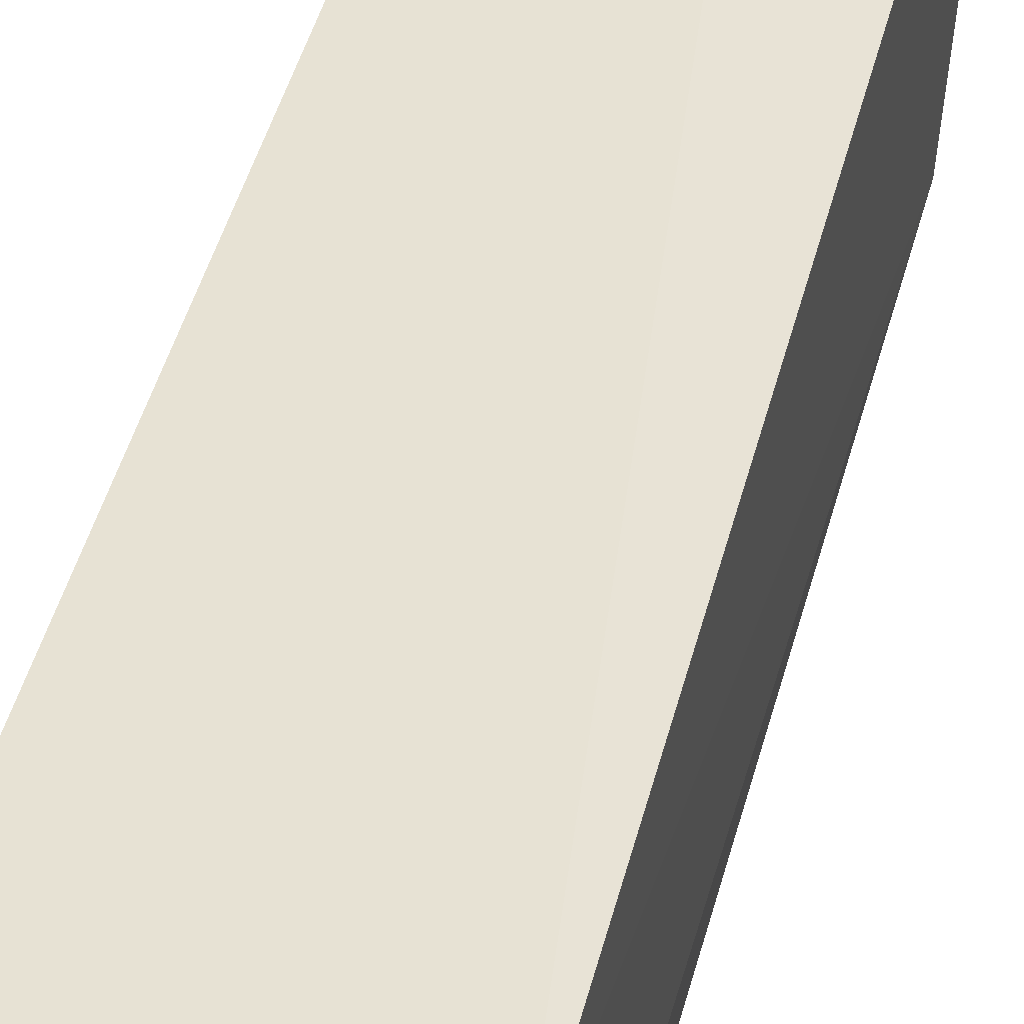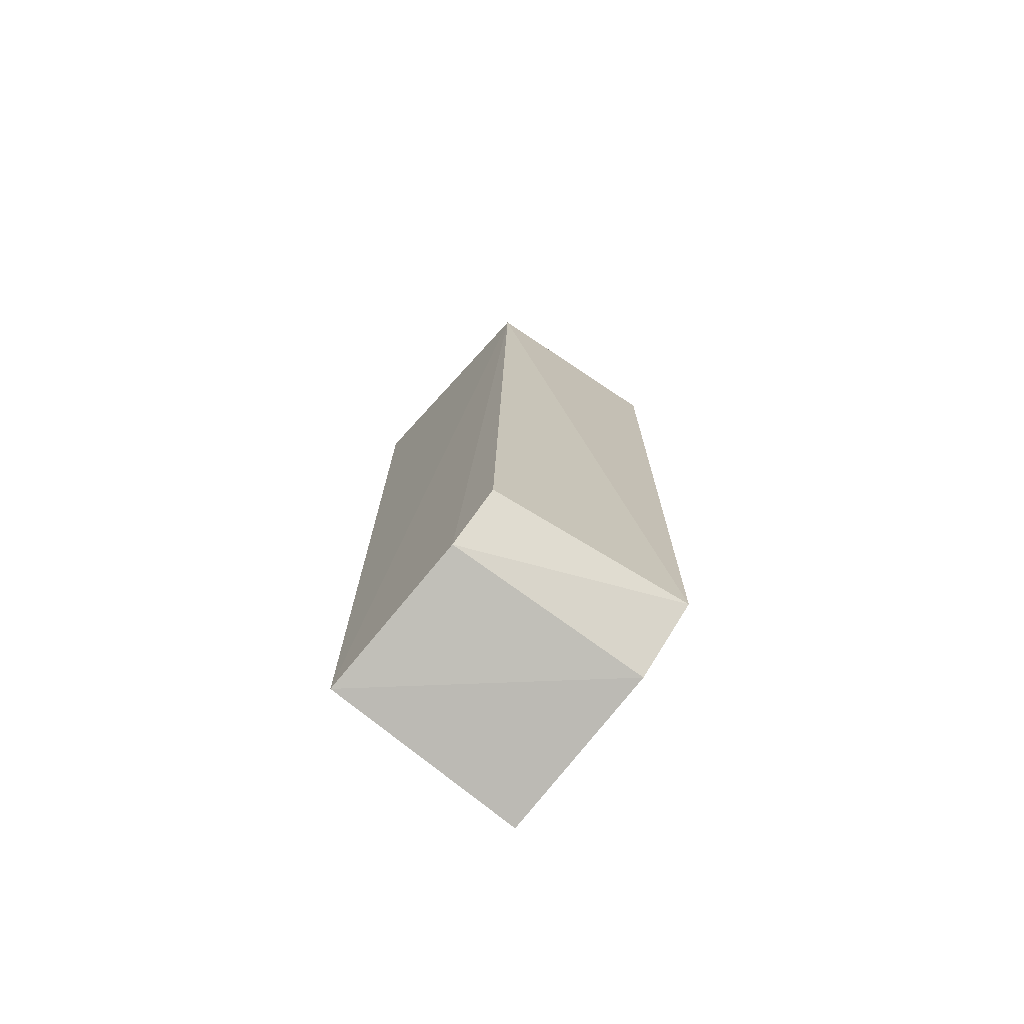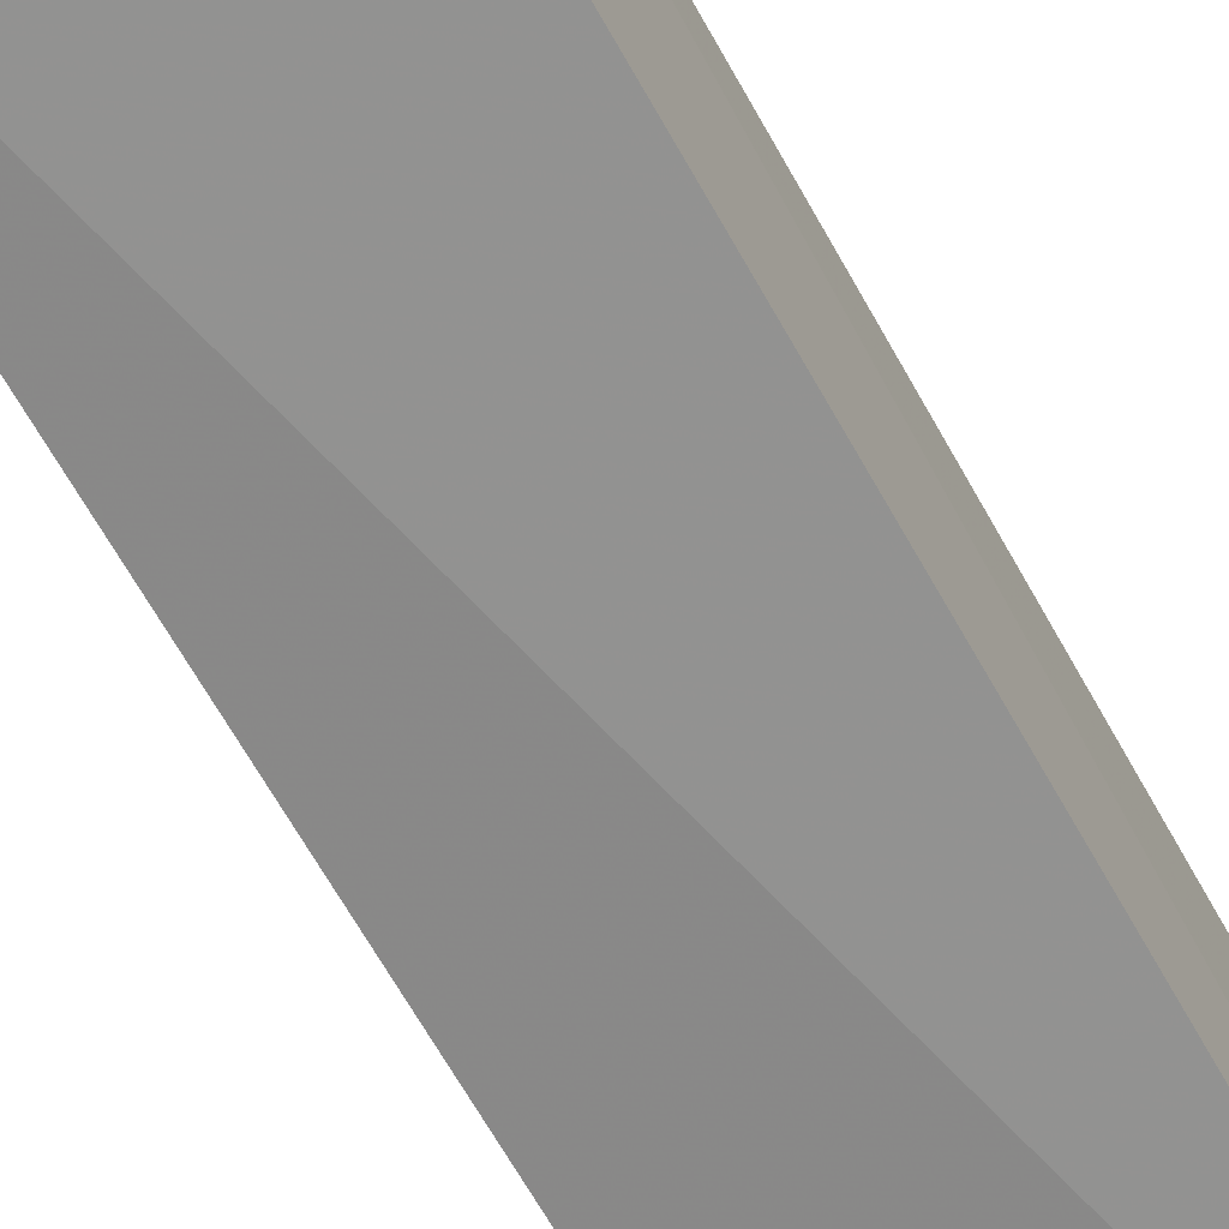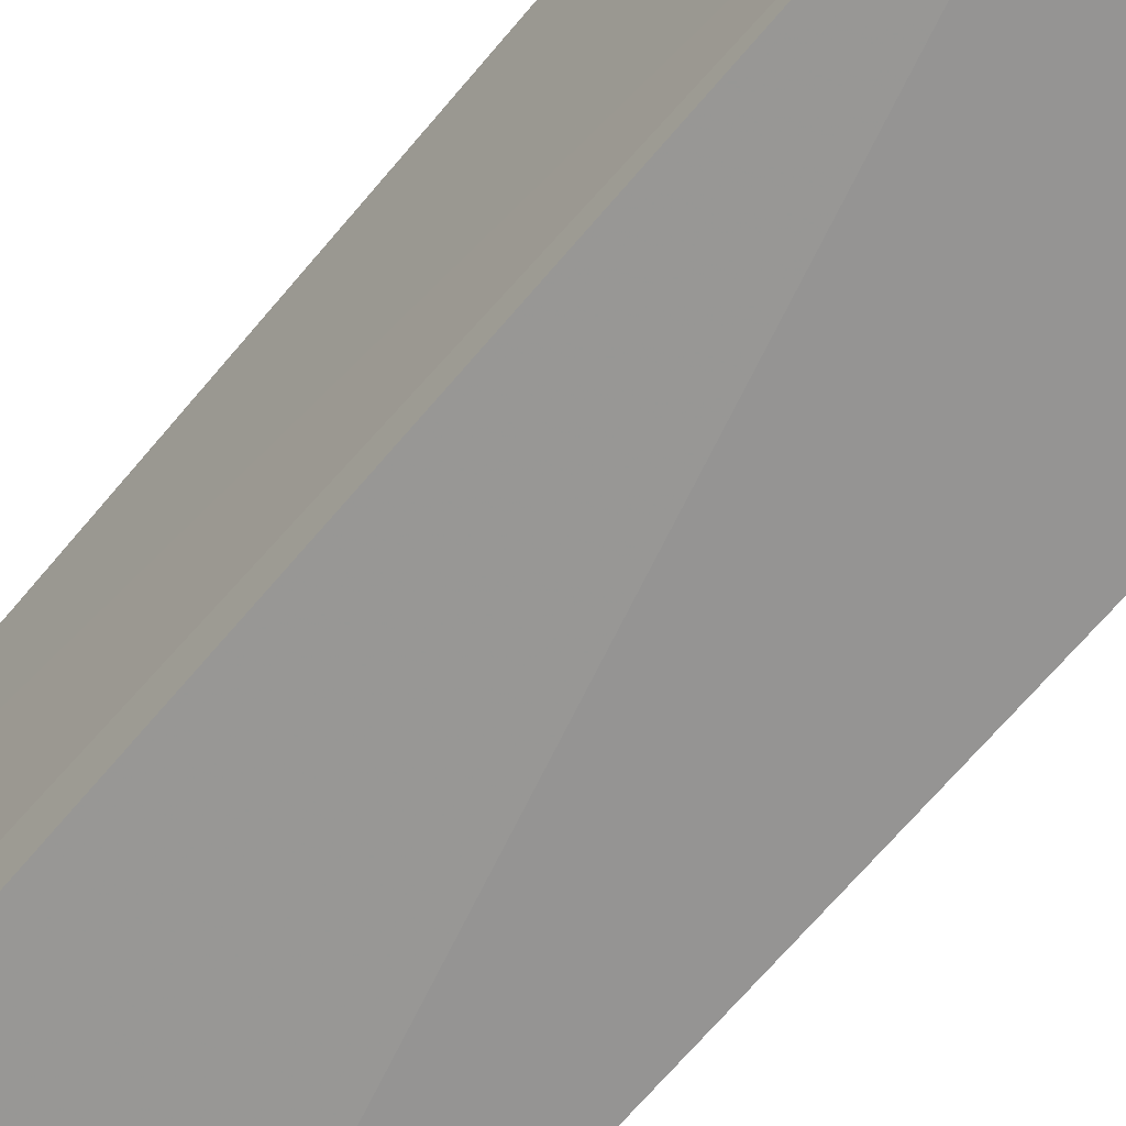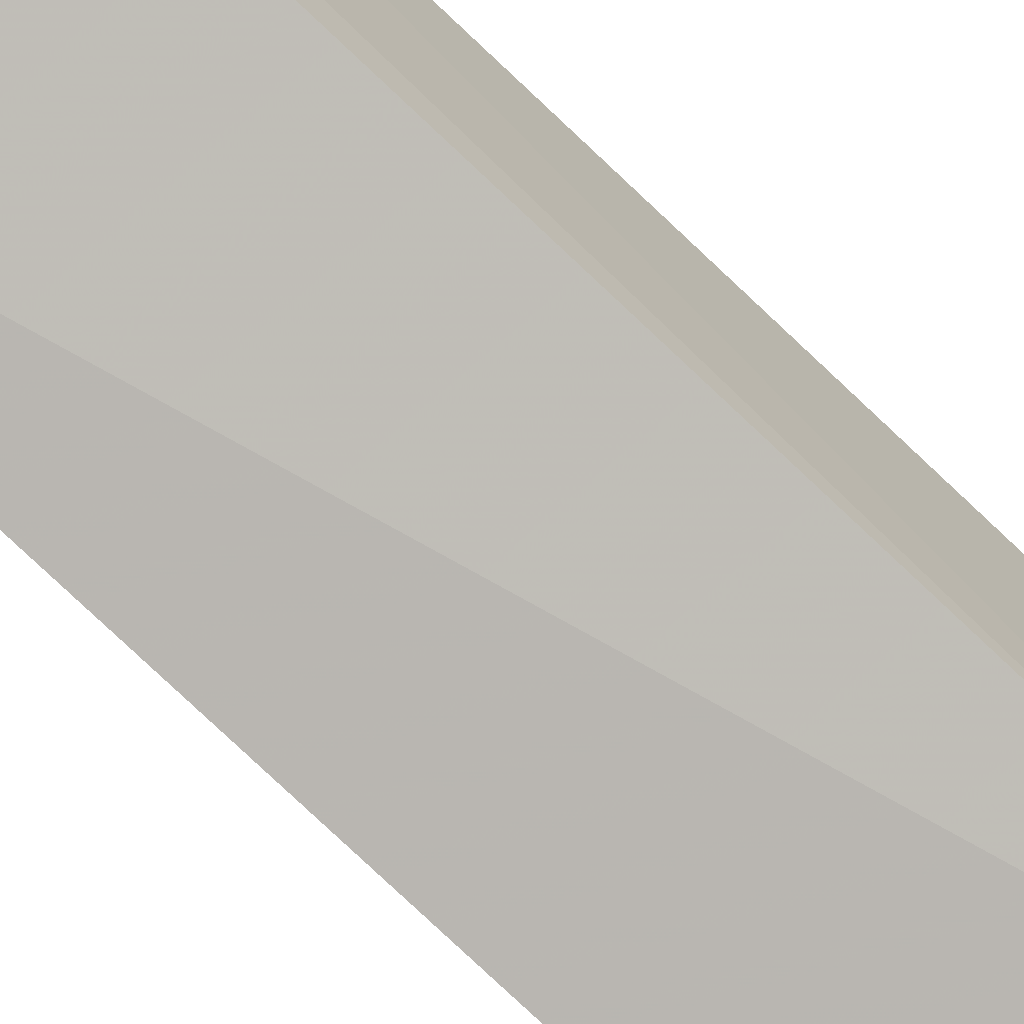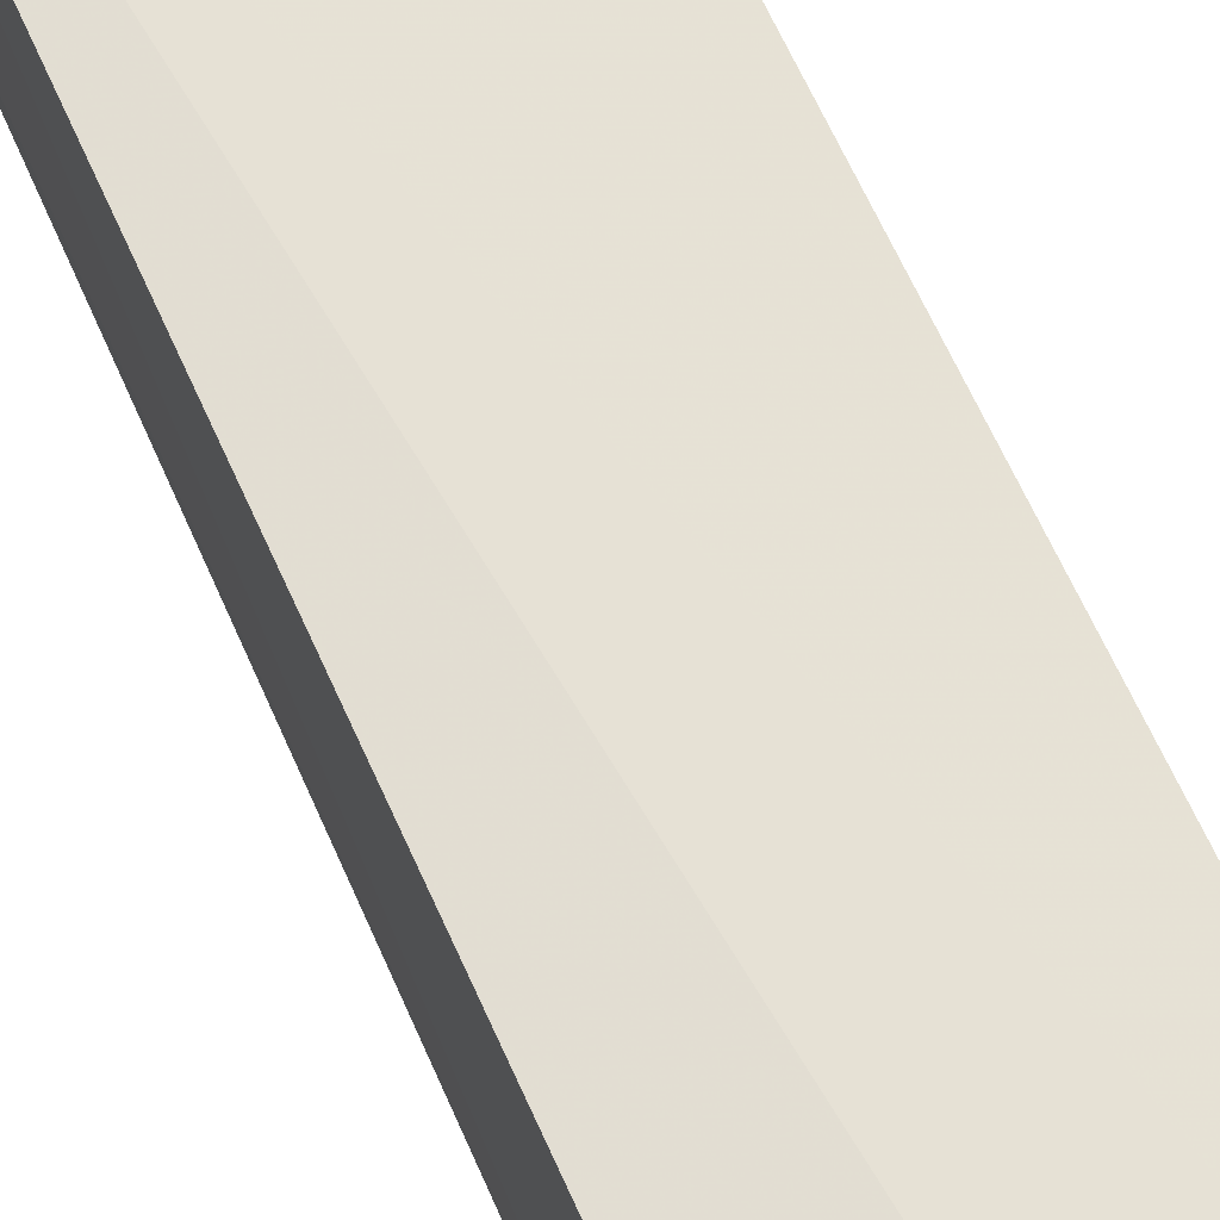
<metadata>
{"format":"obj","ext":"obj","renderer":"f3d","projection":"perspective","resolution":1024,"background":"white","views":[{"elev":39.6,"azim":12.5,"up":"+Z"},{"elev":-75.0,"azim":141.8,"up":"+Y"},{"elev":-69.6,"azim":-150.8,"up":"+Z"},{"elev":-65.9,"azim":140.3,"up":"+Z"},{"elev":-77.9,"azim":46.4,"up":"+Z"},{"elev":64.5,"azim":155.8,"up":"+Z"}]}
</metadata>
<code>
v 0.3401 -0.06345 -0.02656
v 0.339 -0.05946 -0.05055
v 0.3409 0.07578 -0.02684
v 0.3104 0.07636 -0.02571
v 0.3099 -0.06549 -0.02668
v 0.3095 0.06588 -0.06428
v 0.3256 0.07618 -0.0257
v 0.3395 0.06427 -0.06212
v 0.3091 -0.06219 -0.05234
v 0.3103 0.07475 -0.04009
v 0.3089 -0.05532 -0.0623
v 0.3255 0.07447 -0.04005
v 0.3384 -0.05312 -0.05818
f 5 1 4
f 7 1 3
f 7 4 1
f 8 1 2
f 8 3 1
f 9 2 1
f 9 1 5
f 9 5 4
f 10 6 4
f 10 7 3
f 10 4 7
f 11 2 9
f 11 6 8
f 11 9 4
f 11 4 6
f 12 8 6
f 12 6 10
f 12 10 3
f 12 3 8
f 13 11 8
f 13 8 2
f 13 2 11

</code>
